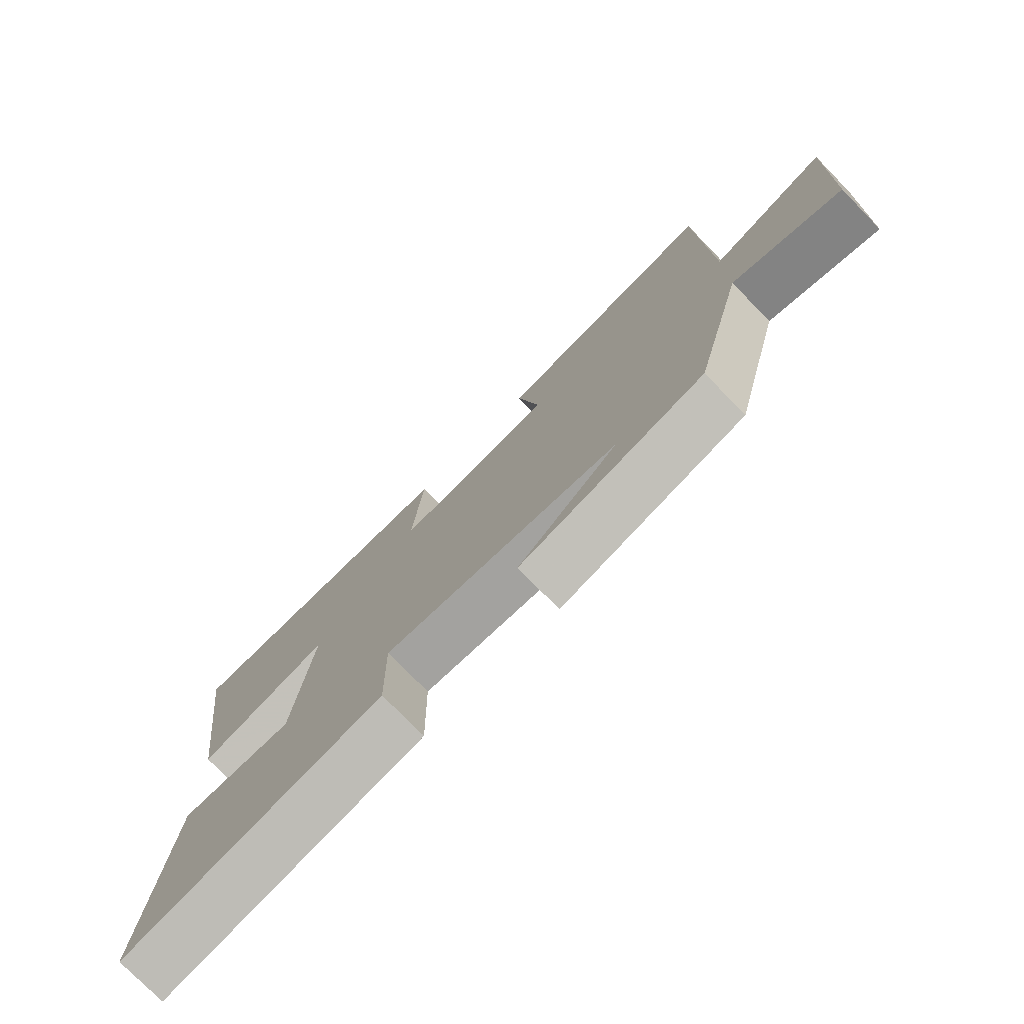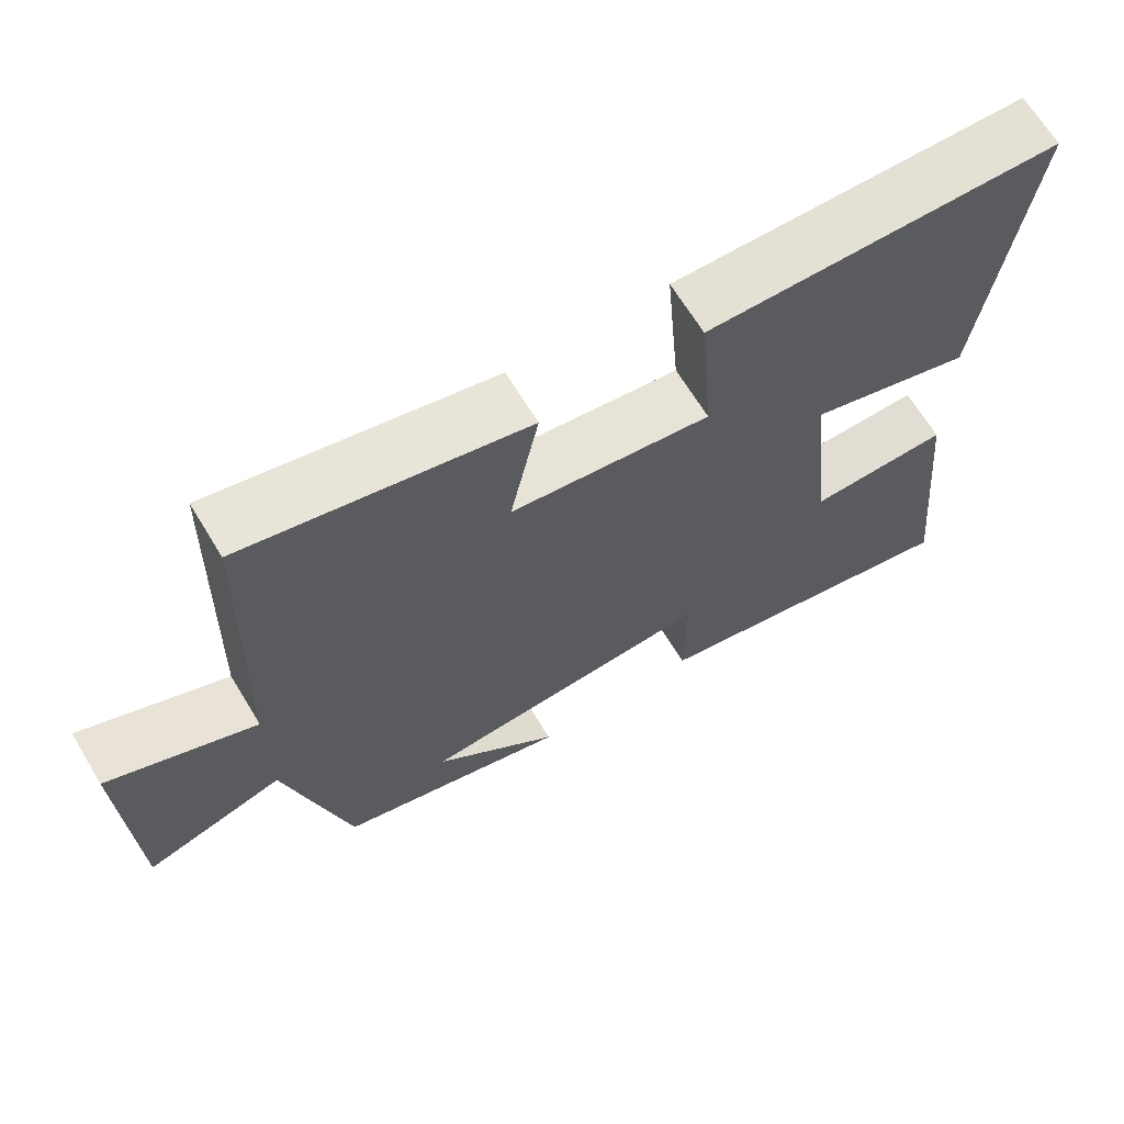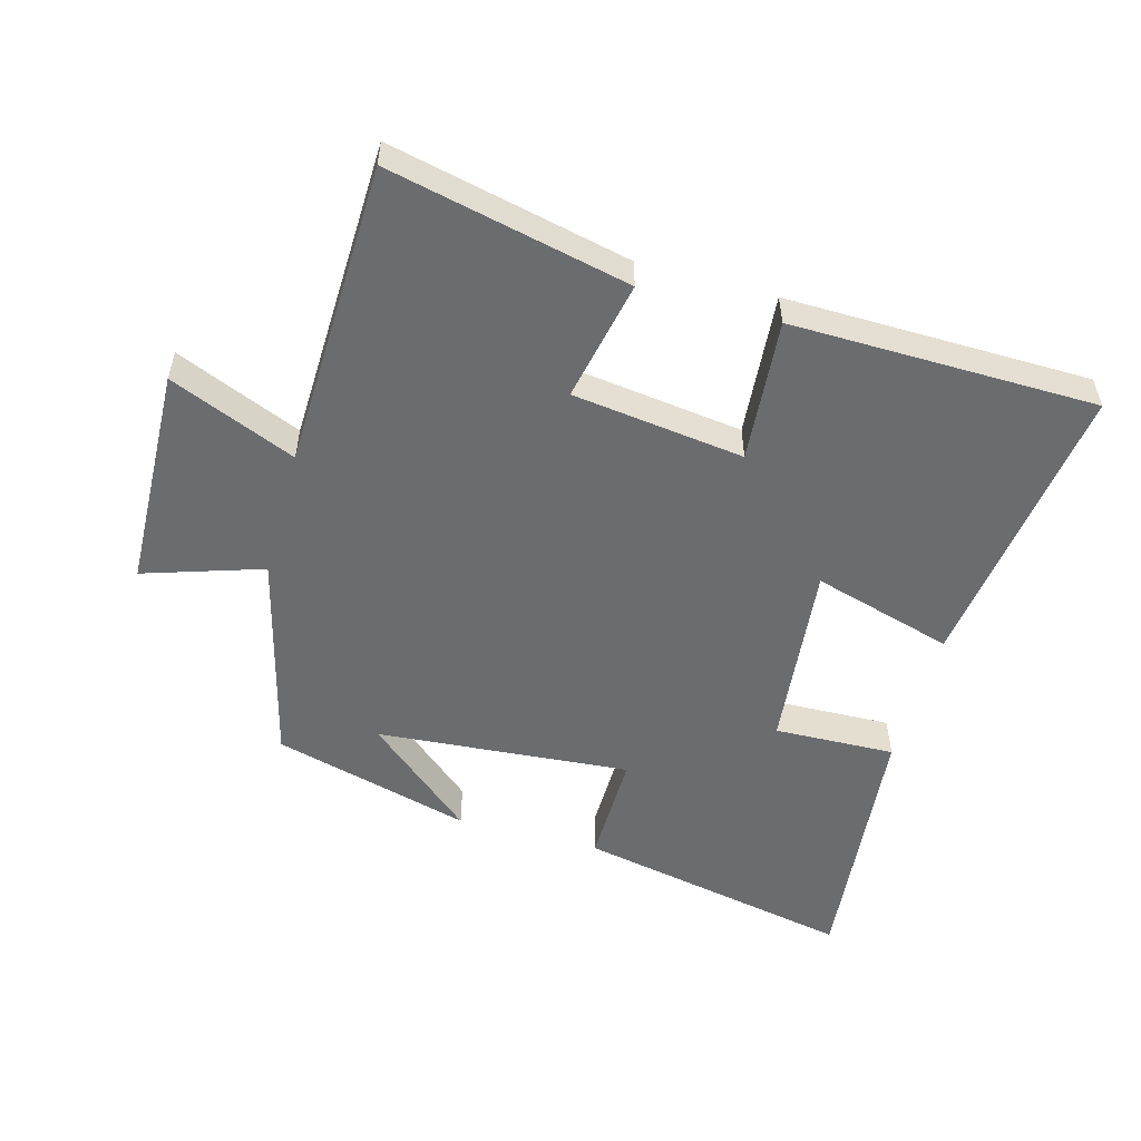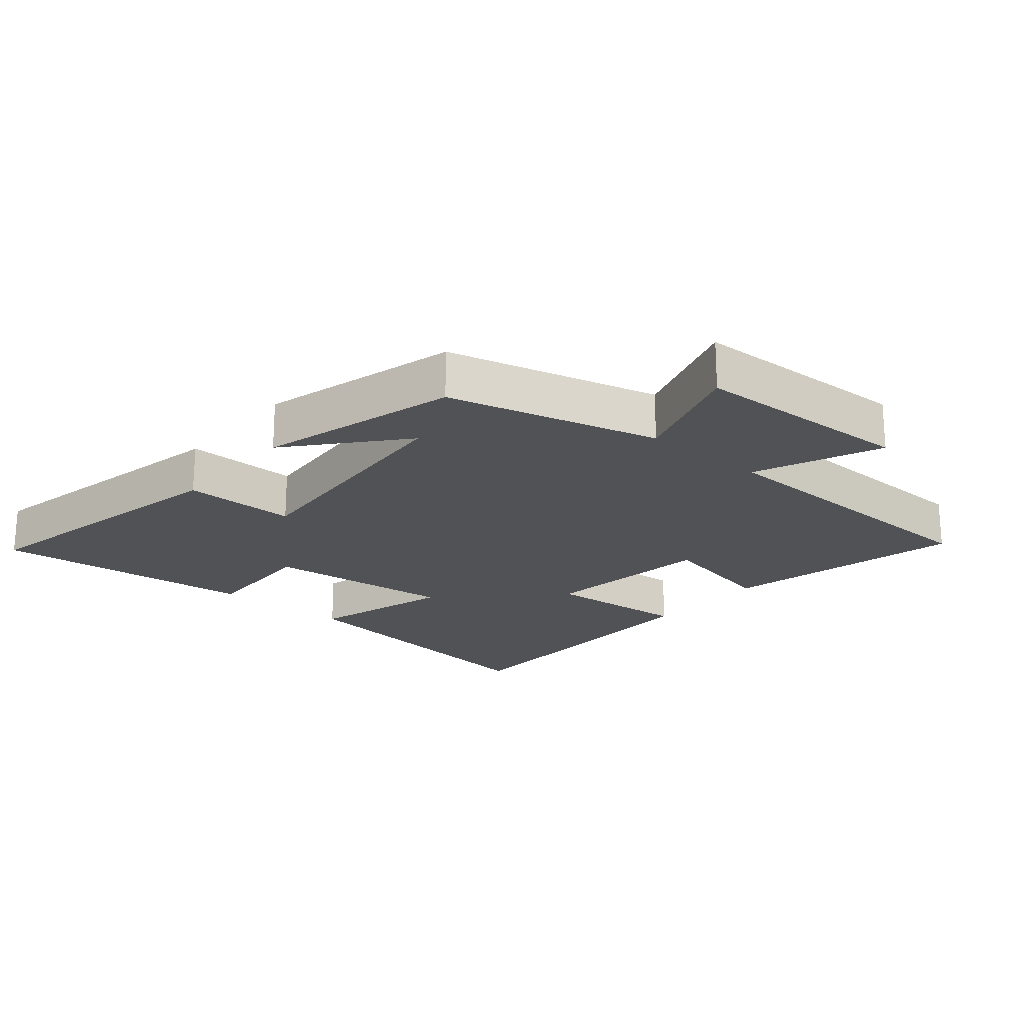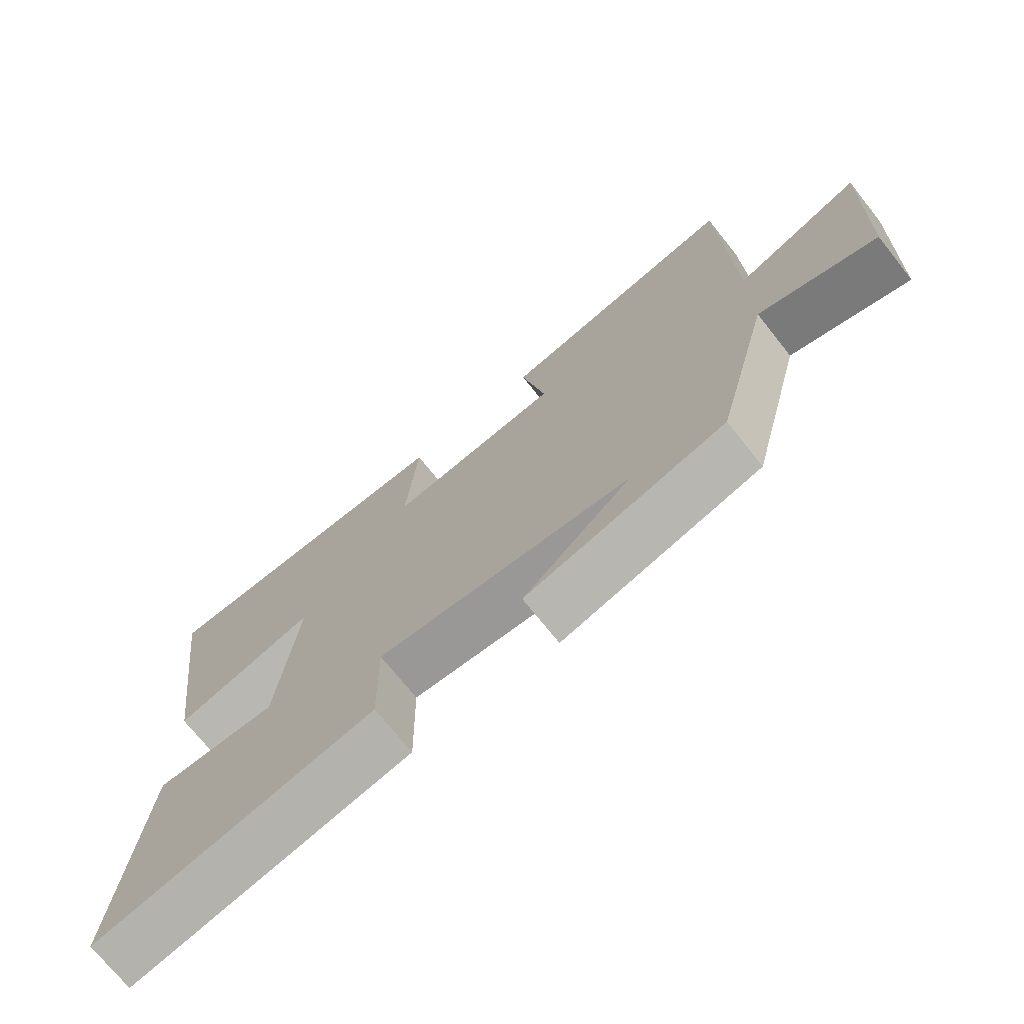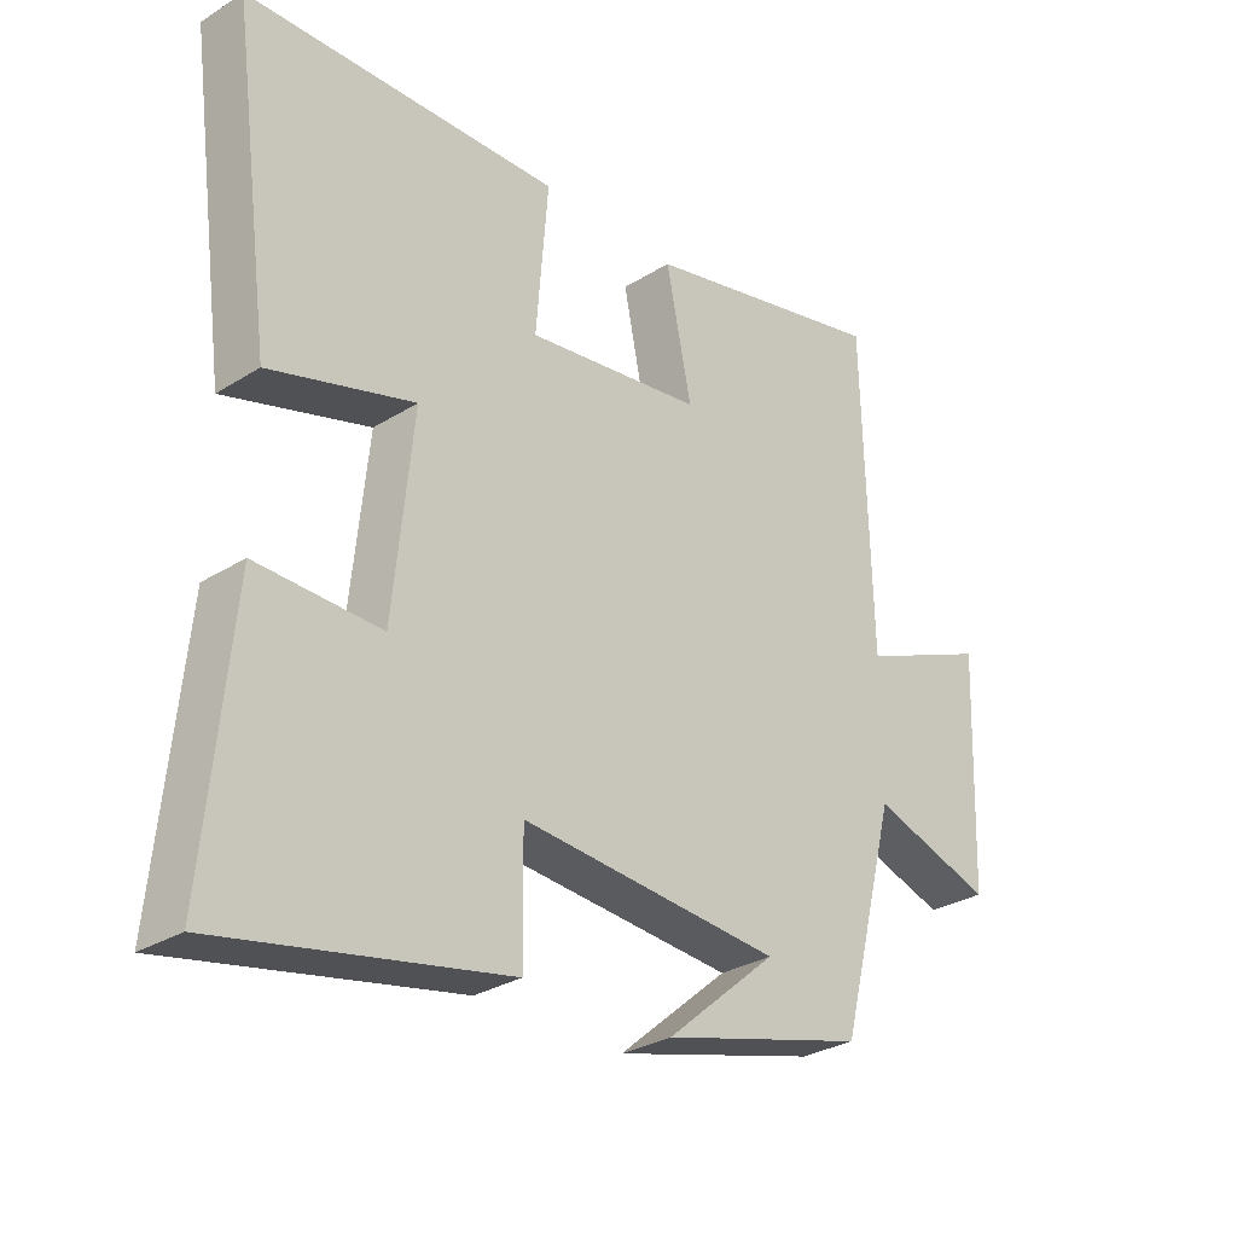
<metadata>
{"format":"obj","ext":"obj","renderer":"f3d","projection":"perspective","resolution":1024,"background":"white","views":[{"elev":-76.3,"azim":-135.7,"up":"+Z"},{"elev":66.6,"azim":-31.2,"up":"+Z"},{"elev":-53.6,"azim":-15.5,"up":"+Y"},{"elev":-21.1,"azim":-130.2,"up":"+Y"},{"elev":-72.2,"azim":-141.5,"up":"+Z"},{"elev":-29.3,"azim":132.8,"up":"+Z"}]}
</metadata>
<code>
v 0.56 0.07 0.493
v 0.5 0.07 0.041
v 0.284 0.07 0.103
v 0.314 0.07 -0.187
v 0.5 0.07 -0.181
v 0.54 0.07 -0.585
v 0.112 0.07 -0.5
v 0.114 0.07 -0.326
v -0.276 0.07 -0.358
v -0.11 0.07 -0.5
v -0.416 0.07 -0.418
v -0.5 0.07 -0.092
v -0.682 0.07 -0.151
v -0.694 0.07 0.191
v -0.5 0.07 0.11
v -0.487 0.07 0.582
v -0.117 0.07 0.5
v -0.155 0.07 0.314
v 0.109 0.07 0.28
v 0.091 0.07 0.5
v 0.56 0 0.493
v 0.5 0 0.041
v 0.284 0 0.103
v 0.314 0 -0.187
v 0.5 0 -0.181
v 0.54 0 -0.585
v 0.112 0 -0.5
v 0.114 0 -0.326
v -0.276 0 -0.358
v -0.11 0 -0.5
v -0.416 0 -0.418
v -0.5 0 -0.092
v -0.682 0 -0.151
v -0.694 0 0.191
v -0.5 0 0.11
v -0.487 0 0.582
v -0.117 0 0.5
v -0.155 0 0.314
v 0.109 0 0.28
v 0.091 0 0.5
f 1 2 3
f 20 1 3
f 19 20 3
f 18 19 3 4
f 15 16 17 18
f 15 18 4
f 12 13 14 15
f 12 15 4
f 9 10 11
f 9 11 12
f 8 9 12 4
f 6 7 8
f 5 6 8
f 4 5 8
f 23 22 21
f 23 21 40
f 23 40 39
f 24 23 39 38
f 38 37 36 35
f 24 38 35
f 35 34 33 32
f 24 35 32
f 31 30 29
f 32 31 29
f 24 32 29 28
f 28 27 26
f 28 26 25
f 28 25 24
f 1 21 22 2
f 2 22 23 3
f 3 23 24 4
f 4 24 25 5
f 5 25 26 6
f 6 26 27 7
f 7 27 28 8
f 8 28 29 9
f 9 29 30 10
f 10 30 31 11
f 11 31 32 12
f 12 32 33 13
f 13 33 34 14
f 14 34 35 15
f 15 35 36 16
f 16 36 37 17
f 17 37 38 18
f 18 38 39 19
f 19 39 40 20
f 20 40 21 1

</code>
